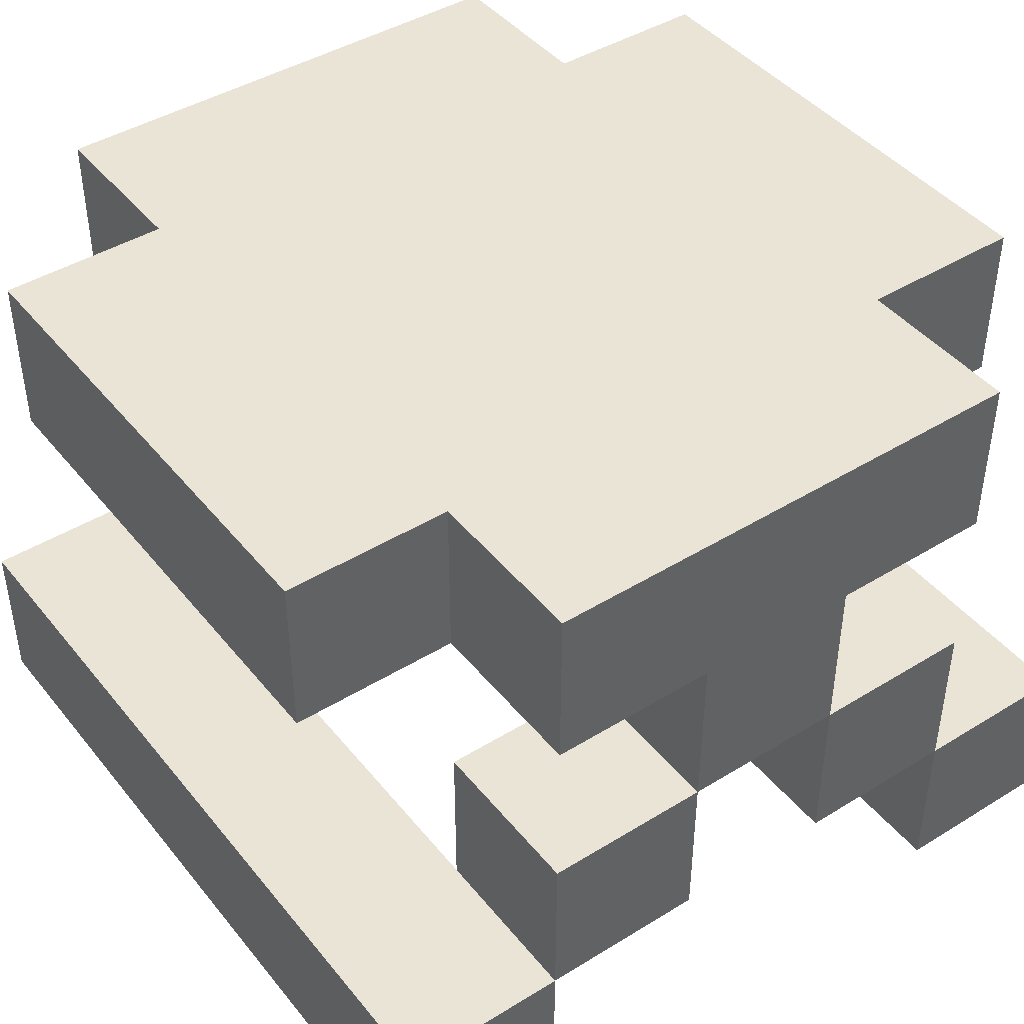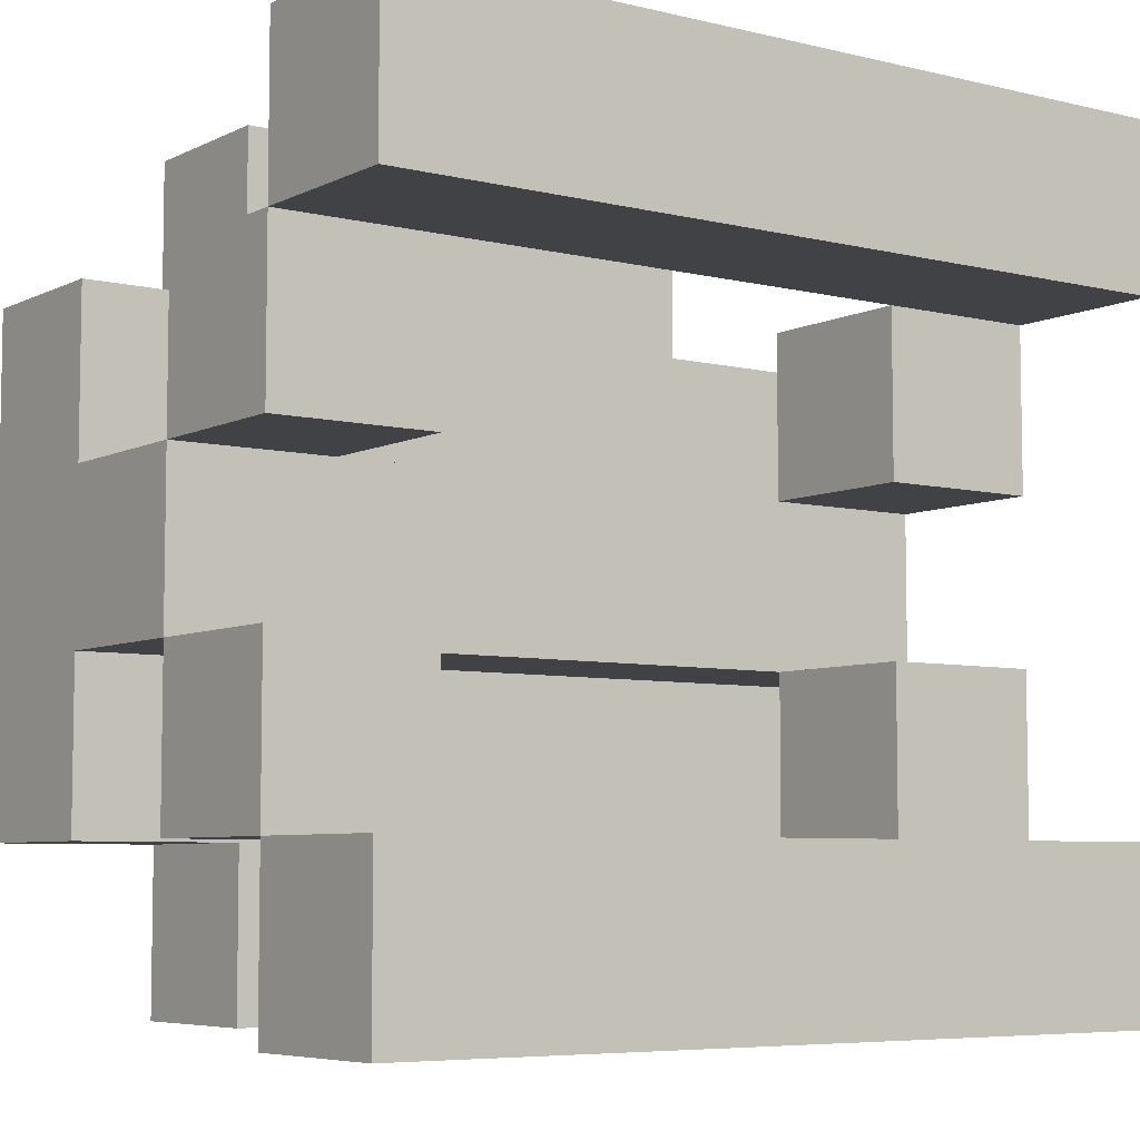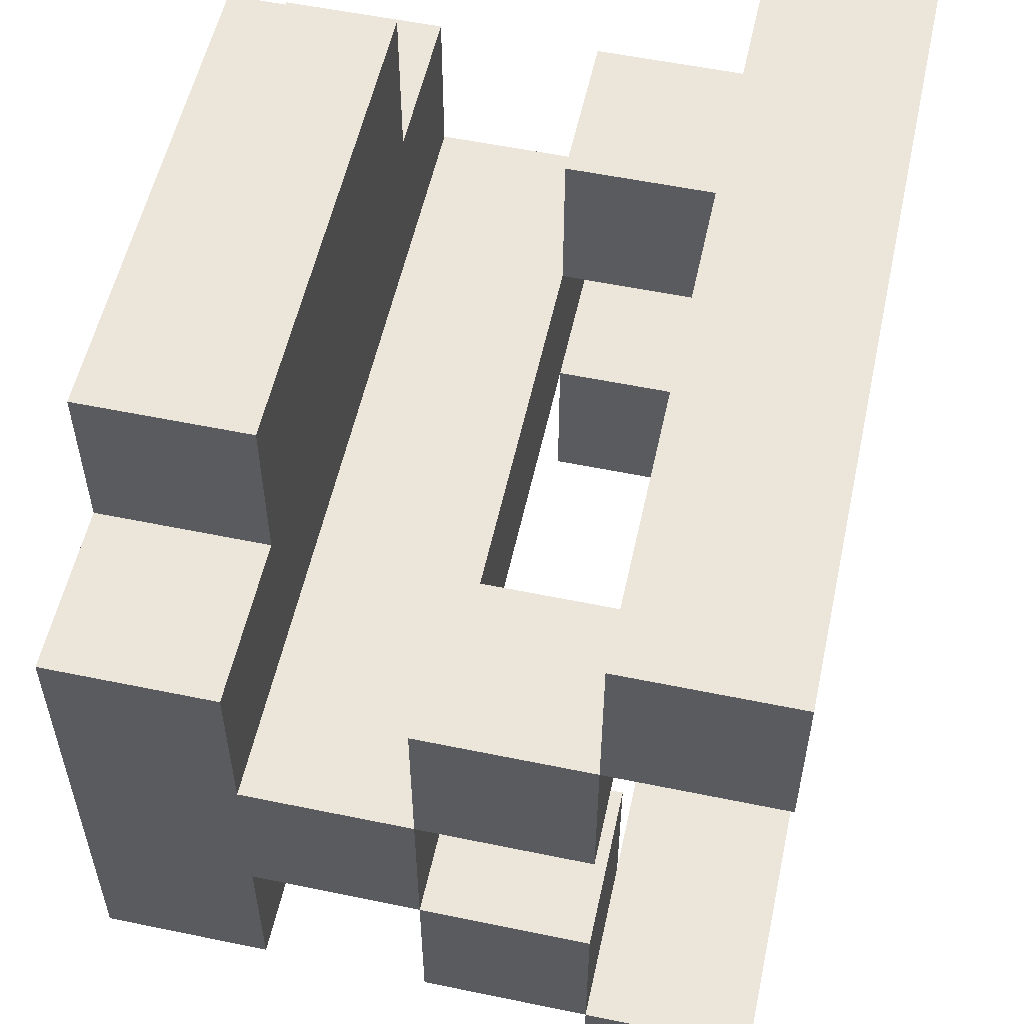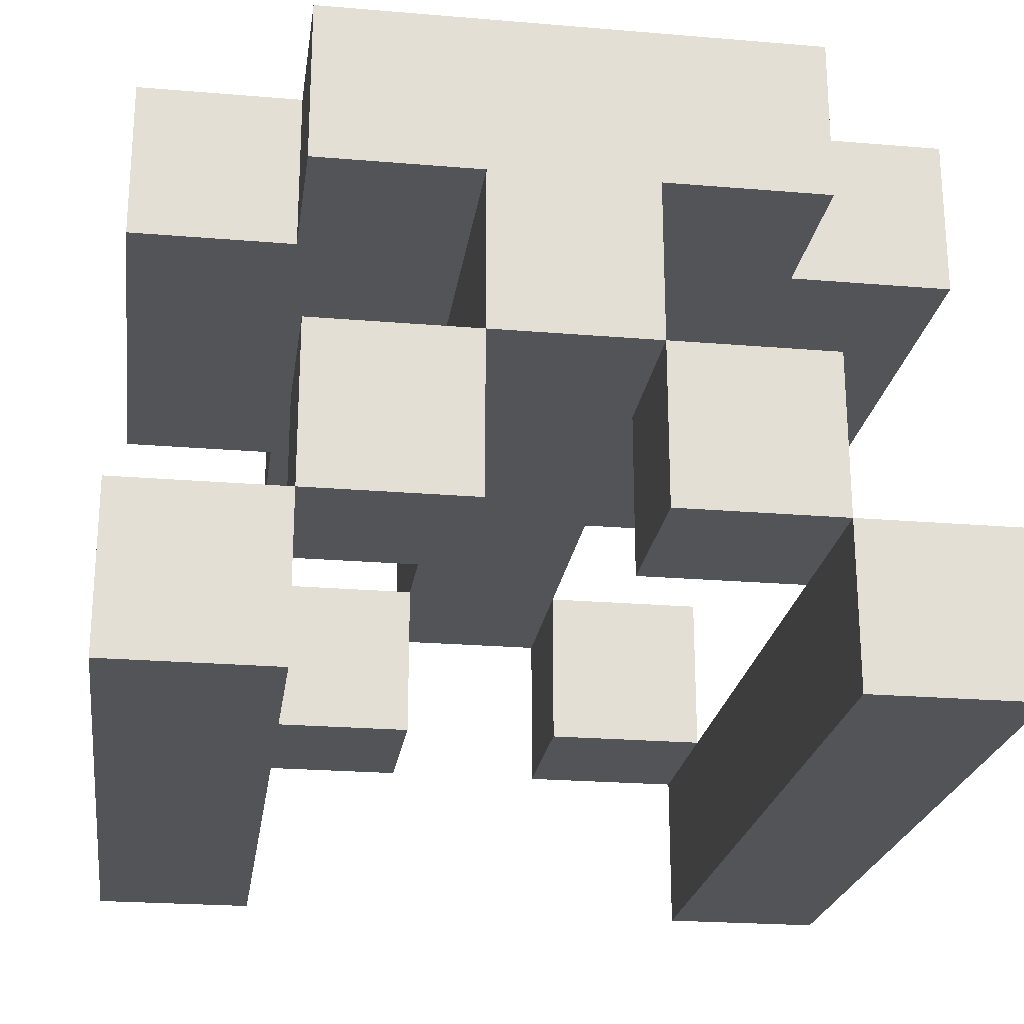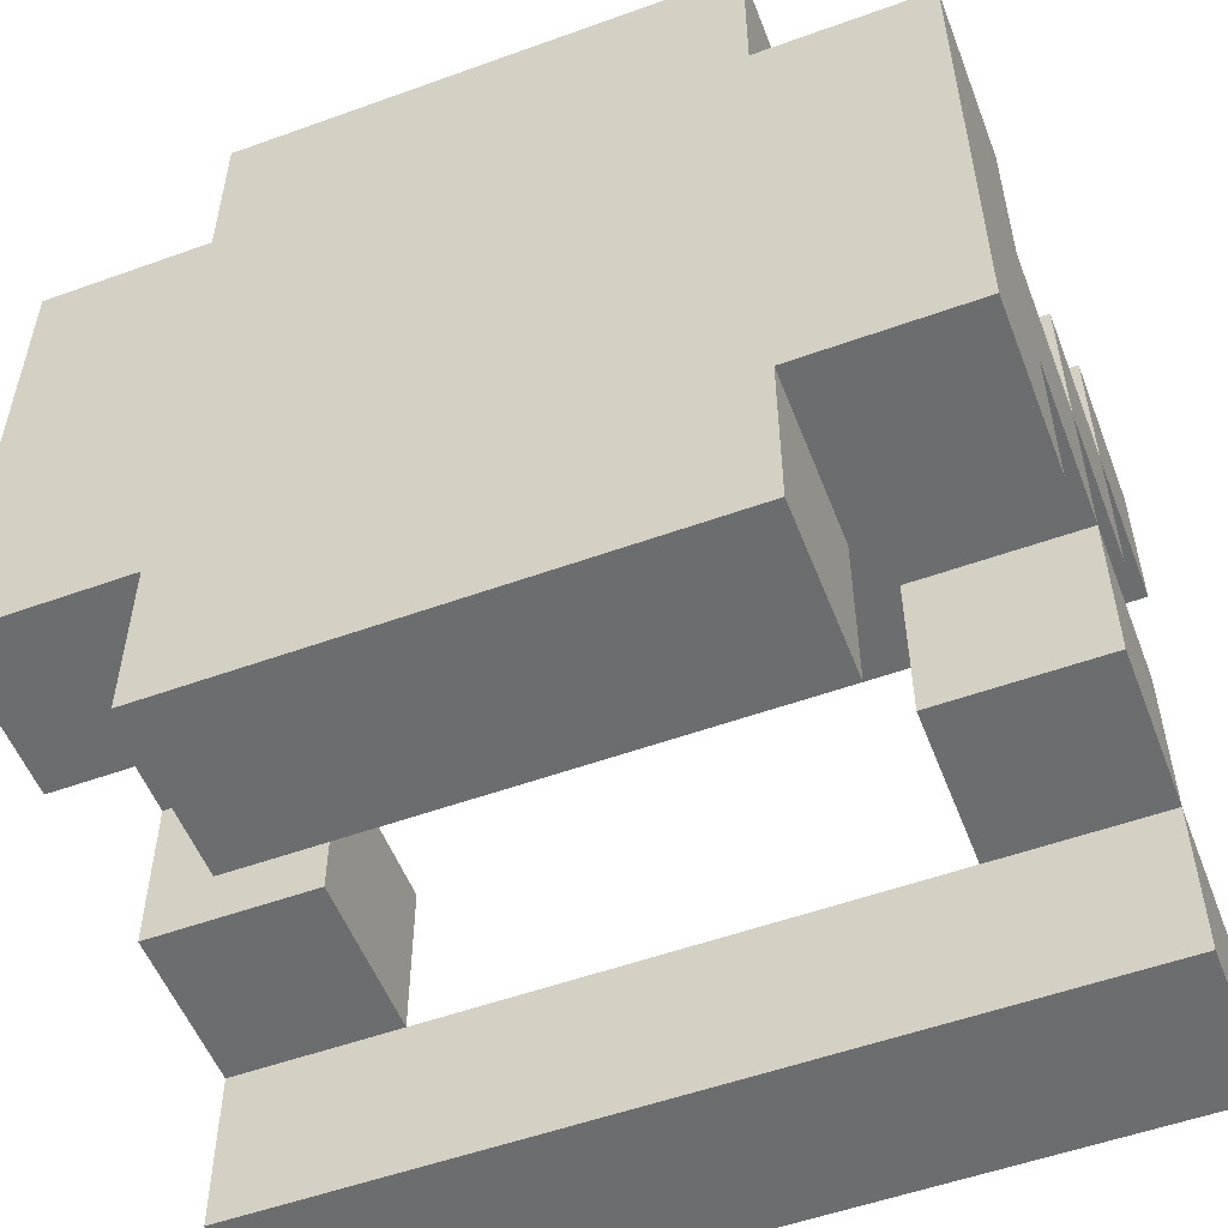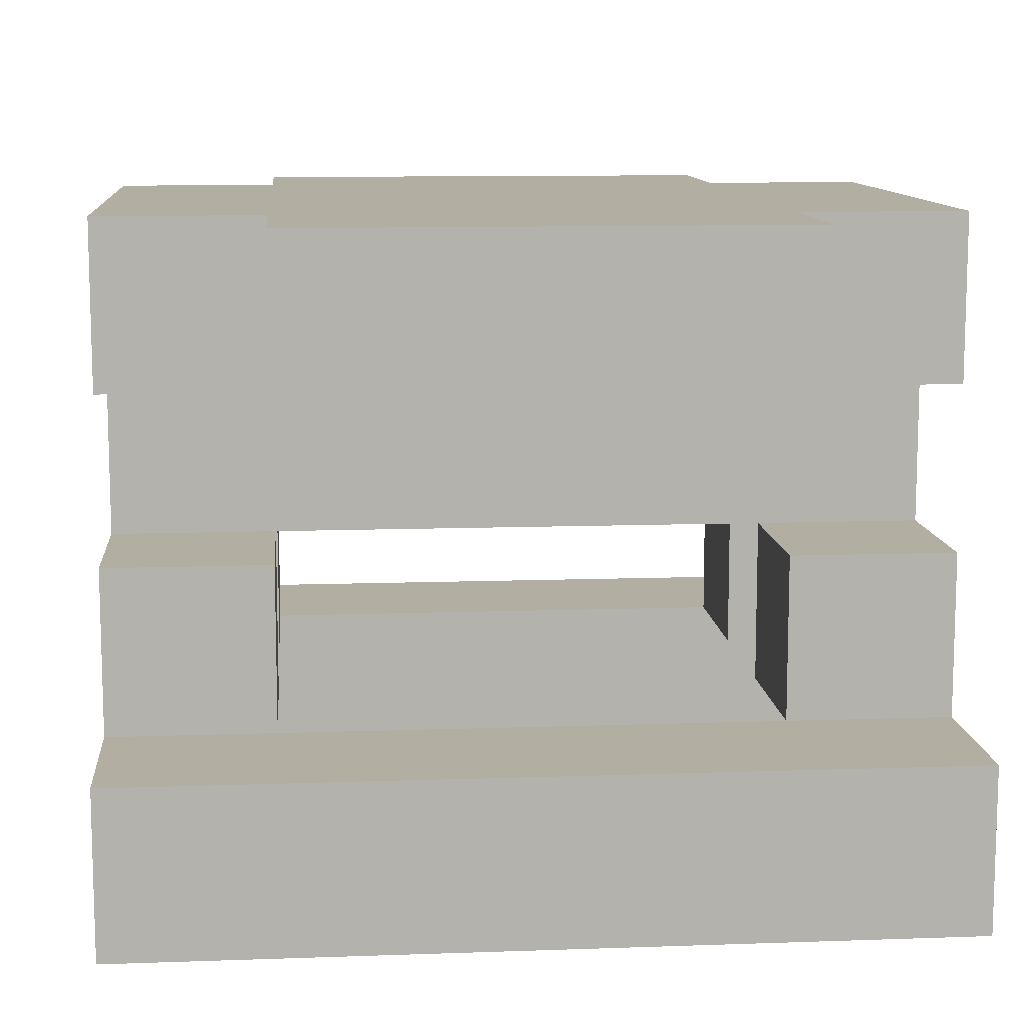
<metadata>
{"format":"obj","ext":"obj","renderer":"f3d","projection":"perspective","resolution":1024,"background":"white","views":[{"elev":43.6,"azim":-125.9,"up":"+Y"},{"elev":-6.3,"azim":-35.7,"up":"+Z"},{"elev":55.4,"azim":-77.7,"up":"+Z"},{"elev":-23.1,"azim":-98.1,"up":"+Y"},{"elev":-53.9,"azim":-159.0,"up":"+Z"},{"elev":10.8,"azim":175.0,"up":"+Y"}]}
</metadata>
<code>
o
v -0.25 -0.5 0.25
v -0.25 -0.5 0.15
v -0.25 -0.5 -0.15
v -0.25 -0.5 -0.25
v -0.25 -0.4 0.25
v -0.25 -0.4 0.15
v -0.25 -0.4 0.05
v -0.25 -0.4 -0.05
v -0.25 -0.4 -0.15
v -0.25 -0.4 -0.25
v -0.25 -0.3 0.15
v -0.25 -0.3 0.05
v -0.25 -0.3 -0.05
v -0.25 -0.3 -0.15
v -0.25 -0.2 0.15
v -0.25 -0.2 0.05
v -0.25 -0.2 -0.05
v -0.25 -0.2 -0.15
v -0.25 -0.1 0.15
v -0.25 -0.1 -0.15
v -0.15 -0.2 0.25
v -0.15 -0.2 0.15
v -0.15 -0.2 -0.15
v -0.15 -0.2 -0.25
v -0.15 -0.1 0.25
v -0.15 -0.1 0.15
v -0.15 -0.1 -0.15
v -0.15 -0.1 -0.25
v 0.15 -0.4 0.15
v 0.15 -0.4 0.05
v 0.15 -0.4 -0.05
v 0.15 -0.4 -0.15
v 0.15 -0.3 0.15
v 0.15 -0.3 0.05
v 0.15 -0.3 -0.05
v 0.15 -0.3 -0.15
v -0.15 -0.4 0.15
v -0.15 -0.4 0.05
v -0.15 -0.4 -0.05
v -0.15 -0.4 -0.15
v -0.15 -0.3 0.15
v -0.15 -0.3 0.05
v -0.15 -0.3 -0.05
v -0.15 -0.3 -0.15
v 0.15 -0.2 0.25
v 0.15 -0.2 0.15
v 0.15 -0.2 -0.15
v 0.15 -0.2 -0.25
v 0.15 -0.1 0.25
v 0.15 -0.1 0.15
v 0.15 -0.1 -0.15
v 0.15 -0.1 -0.25
v 0.25 -0.5 0.25
v 0.25 -0.5 0.15
v 0.25 -0.5 -0.15
v 0.25 -0.5 -0.25
v 0.25 -0.4 0.25
v 0.25 -0.4 0.15
v 0.25 -0.4 0.05
v 0.25 -0.4 -0.05
v 0.25 -0.4 -0.15
v 0.25 -0.4 -0.25
v 0.25 -0.3 0.15
v 0.25 -0.3 0.05
v 0.25 -0.3 -0.05
v 0.25 -0.3 -0.15
v 0.25 -0.2 0.15
v 0.25 -0.2 0.05
v 0.25 -0.2 -0.05
v 0.25 -0.2 -0.15
v 0.25 -0.1 0.15
v 0.25 -0.1 -0.15
v -0.25 -0.5 0.25
v -0.25 -0.4 0.25
v -0.15 -0.2 0.25
v -0.15 -0.1 0.25
v 0.15 -0.2 0.25
v 0.15 -0.1 0.25
v 0.25 -0.5 0.25
v 0.25 -0.4 0.25
v -0.25 -0.4 0.15
v -0.25 -0.3 0.15
v -0.25 -0.2 0.15
v -0.25 -0.1 0.15
v -0.15 -0.4 0.15
v -0.15 -0.3 0.15
v -0.15 -0.2 0.15
v -0.15 -0.1 0.15
v 0.15 -0.4 0.15
v 0.15 -0.3 0.15
v 0.15 -0.2 0.15
v 0.15 -0.1 0.15
v 0.25 -0.4 0.15
v 0.25 -0.3 0.15
v 0.25 -0.2 0.15
v 0.25 -0.1 0.15
v -0.25 -0.3 0.05
v -0.25 -0.2 0.05
v -0.15 -0.3 0.05
v 0.15 -0.3 0.05
v 0.25 -0.3 0.05
v 0.25 -0.2 0.05
v -0.25 -0.4 -0.05
v -0.25 -0.3 -0.05
v -0.15 -0.4 -0.05
v -0.15 -0.3 -0.05
v 0.15 -0.4 -0.05
v 0.15 -0.3 -0.05
v 0.25 -0.4 -0.05
v 0.25 -0.3 -0.05
v -0.25 -0.5 -0.15
v -0.25 -0.4 -0.15
v -0.15 -0.4 -0.15
v 0.15 -0.4 -0.15
v 0.25 -0.5 -0.15
v 0.25 -0.4 -0.15
v -0.25 -0.5 0.15
v -0.25 -0.4 0.15
v -0.15 -0.4 0.15
v 0.15 -0.4 0.15
v 0.25 -0.5 0.15
v 0.25 -0.4 0.15
v -0.25 -0.4 0.05
v -0.25 -0.3 0.05
v -0.15 -0.4 0.05
v -0.15 -0.3 0.05
v 0.15 -0.4 0.05
v 0.15 -0.3 0.05
v 0.25 -0.4 0.05
v 0.25 -0.3 0.05
v -0.25 -0.3 -0.05
v -0.25 -0.2 -0.05
v -0.15 -0.3 -0.05
v 0.15 -0.3 -0.05
v 0.25 -0.3 -0.05
v 0.25 -0.2 -0.05
v -0.25 -0.4 -0.15
v -0.25 -0.3 -0.15
v -0.25 -0.2 -0.15
v -0.25 -0.1 -0.15
v -0.15 -0.4 -0.15
v -0.15 -0.3 -0.15
v -0.15 -0.2 -0.15
v -0.15 -0.1 -0.15
v 0.15 -0.4 -0.15
v 0.15 -0.3 -0.15
v 0.15 -0.2 -0.15
v 0.15 -0.1 -0.15
v 0.25 -0.4 -0.15
v 0.25 -0.3 -0.15
v 0.25 -0.2 -0.15
v 0.25 -0.1 -0.15
v -0.25 -0.5 -0.25
v -0.25 -0.4 -0.25
v -0.15 -0.2 -0.25
v -0.15 -0.1 -0.25
v 0.15 -0.2 -0.25
v 0.15 -0.1 -0.25
v 0.25 -0.5 -0.25
v 0.25 -0.4 -0.25
v -0.25 -0.5 0.25
v 0.25 -0.5 0.25
v -0.25 -0.5 0.15
v 0.25 -0.5 0.15
v -0.25 -0.5 -0.15
v 0.25 -0.5 -0.15
v -0.25 -0.5 -0.25
v 0.25 -0.5 -0.25
v -0.25 -0.4 0.15
v -0.15 -0.4 0.15
v 0.15 -0.4 0.15
v 0.25 -0.4 0.15
v -0.25 -0.4 0.05
v -0.15 -0.4 0.05
v 0.15 -0.4 0.05
v 0.25 -0.4 0.05
v -0.25 -0.4 -0.05
v -0.15 -0.4 -0.05
v 0.15 -0.4 -0.05
v 0.25 -0.4 -0.05
v -0.25 -0.4 -0.15
v -0.15 -0.4 -0.15
v 0.15 -0.4 -0.15
v 0.25 -0.4 -0.15
v -0.25 -0.3 0.05
v -0.15 -0.3 0.05
v 0.15 -0.3 0.05
v 0.25 -0.3 0.05
v -0.25 -0.3 -0.05
v -0.15 -0.3 -0.05
v 0.15 -0.3 -0.05
v 0.25 -0.3 -0.05
v -0.15 -0.2 0.25
v 0.15 -0.2 0.25
v -0.25 -0.2 0.15
v -0.15 -0.2 0.15
v 0.15 -0.2 0.15
v 0.25 -0.2 0.15
v -0.25 -0.2 0.05
v 0.25 -0.2 0.05
v -0.25 -0.2 -0.05
v 0.25 -0.2 -0.05
v -0.25 -0.2 -0.15
v -0.15 -0.2 -0.15
v 0.15 -0.2 -0.15
v 0.25 -0.2 -0.15
v -0.15 -0.2 -0.25
v 0.15 -0.2 -0.25
v -0.25 -0.4 0.25
v 0.25 -0.4 0.25
v -0.25 -0.4 0.15
v -0.15 -0.4 0.15
v 0.15 -0.4 0.15
v 0.25 -0.4 0.15
v -0.25 -0.4 -0.15
v -0.15 -0.4 -0.15
v 0.15 -0.4 -0.15
v 0.25 -0.4 -0.15
v -0.25 -0.4 -0.25
v 0.25 -0.4 -0.25
v -0.25 -0.3 0.15
v -0.15 -0.3 0.15
v 0.15 -0.3 0.15
v 0.25 -0.3 0.15
v -0.25 -0.3 0.05
v -0.15 -0.3 0.05
v 0.15 -0.3 0.05
v 0.25 -0.3 0.05
v -0.25 -0.3 -0.05
v -0.15 -0.3 -0.05
v 0.15 -0.3 -0.05
v 0.25 -0.3 -0.05
v -0.25 -0.3 -0.15
v -0.15 -0.3 -0.15
v 0.15 -0.3 -0.15
v 0.25 -0.3 -0.15
v -0.15 -0.1 0.25
v 0.15 -0.1 0.25
v -0.25 -0.1 0.15
v -0.15 -0.1 0.15
v 0.15 -0.1 0.15
v 0.25 -0.1 0.15
v -0.25 -0.1 -0.15
v -0.15 -0.1 -0.15
v 0.15 -0.1 -0.15
v 0.25 -0.1 -0.15
v -0.15 -0.1 -0.25
v 0.15 -0.1 -0.25
f 5 2 1
f 6 2 5
f 9 4 3
f 10 4 9
f 11 7 6
f 12 7 11
f 13 9 8
f 14 9 13
f 16 13 12
f 17 13 16
f 19 16 15
f 19 18 17
f 19 17 16
f 20 18 19
f 25 22 21
f 26 22 25
f 27 24 23
f 28 24 27
f 33 30 29
f 34 30 33
f 35 32 31
f 36 32 35
f 37 38 41
f 41 38 42
f 39 40 43
f 43 40 44
f 45 46 49
f 49 46 50
f 47 48 51
f 51 48 52
f 53 54 57
f 57 54 58
f 55 56 61
f 61 56 62
f 58 59 63
f 63 59 64
f 60 61 65
f 65 61 66
f 64 65 68
f 68 65 69
f 67 68 71
f 69 70 71
f 68 69 71
f 71 70 72
f 77 76 75
f 78 76 77
f 79 74 73
f 80 74 79
f 85 82 81
f 86 82 85
f 87 84 83
f 88 84 87
f 93 90 89
f 94 90 93
f 95 92 91
f 96 92 95
f 99 98 97
f 100 98 99
f 101 98 100
f 102 98 101
f 105 104 103
f 106 104 105
f 109 108 107
f 110 108 109
f 113 112 111
f 114 113 111
f 115 114 111
f 116 114 115
f 117 118 119
f 117 119 120
f 117 120 121
f 121 120 122
f 123 124 125
f 125 124 126
f 127 128 129
f 129 128 130
f 131 132 133
f 133 132 134
f 134 132 135
f 135 132 136
f 137 138 141
f 141 138 142
f 139 140 143
f 143 140 144
f 145 146 149
f 149 146 150
f 147 148 151
f 151 148 152
f 155 156 157
f 157 156 158
f 153 154 159
f 159 154 160
f 163 162 161
f 164 162 163
f 167 166 165
f 168 166 167
f 173 170 169
f 174 170 173
f 175 172 171
f 176 172 175
f 181 178 177
f 182 178 181
f 183 180 179
f 184 180 183
f 189 186 185
f 189 188 187
f 189 187 186
f 190 188 189
f 191 188 190
f 192 188 191
f 196 194 193
f 197 194 196
f 199 196 195
f 199 198 197
f 199 197 196
f 200 198 199
f 203 202 201
f 204 202 203
f 205 202 204
f 206 202 205
f 207 205 204
f 208 205 207
f 209 210 211
f 211 210 212
f 212 210 213
f 213 210 214
f 215 216 219
f 217 218 219
f 216 217 219
f 219 218 220
f 221 222 225
f 225 222 226
f 223 224 227
f 227 224 228
f 229 230 233
f 233 230 234
f 231 232 235
f 235 232 236
f 237 238 240
f 240 238 241
f 239 240 243
f 241 242 243
f 240 241 243
f 243 242 244
f 244 242 245
f 245 242 246
f 244 245 247
f 247 245 248

</code>
